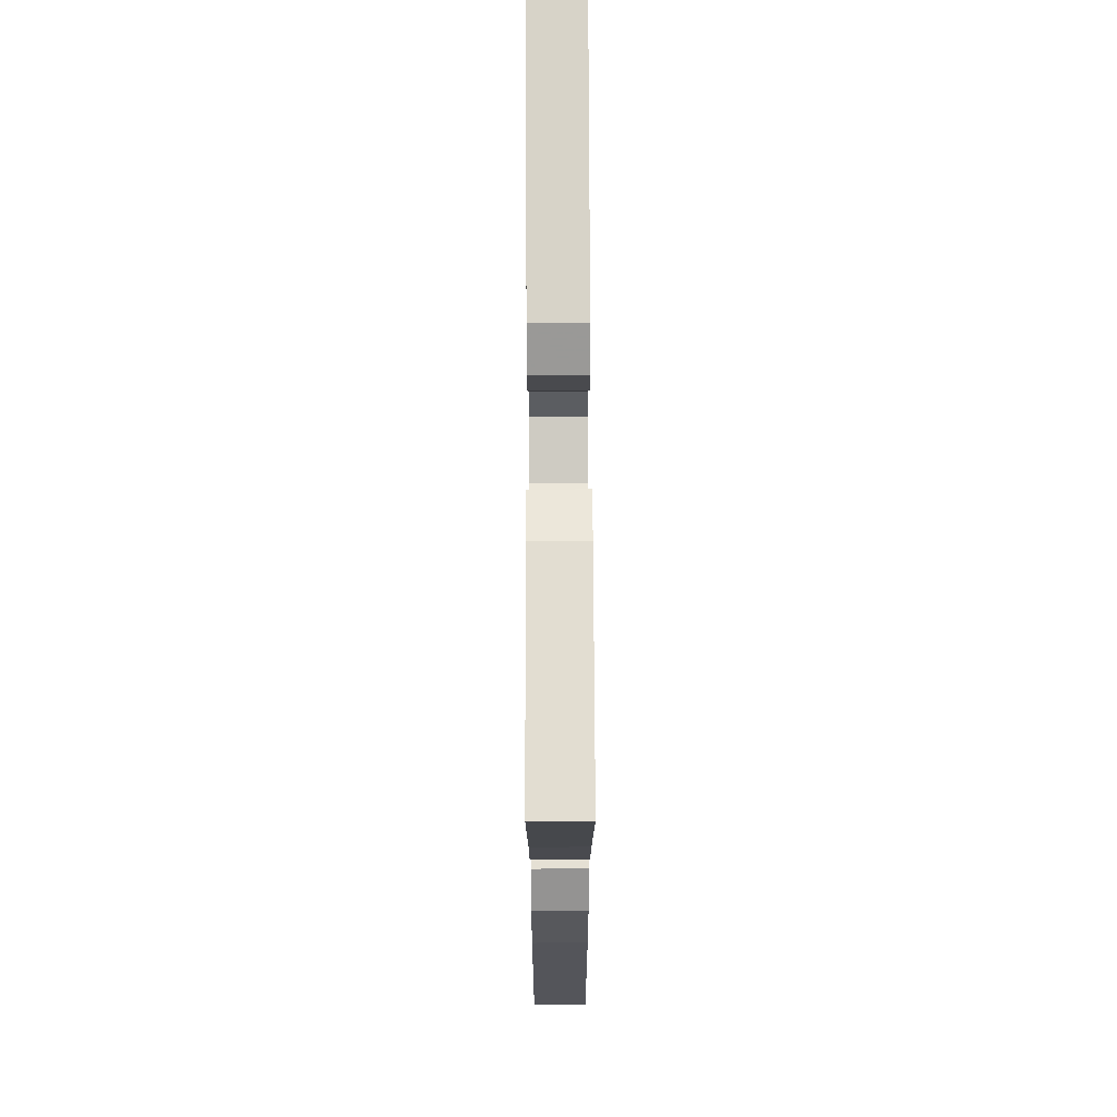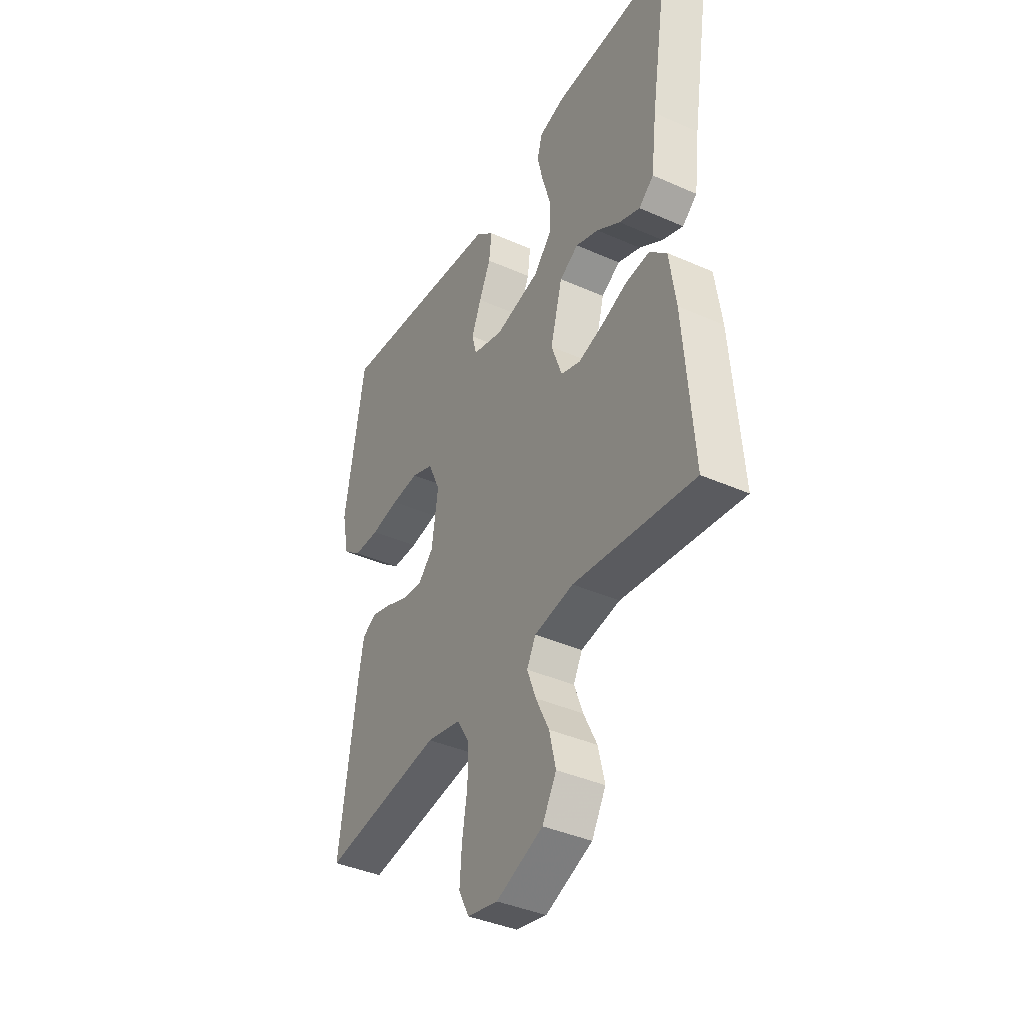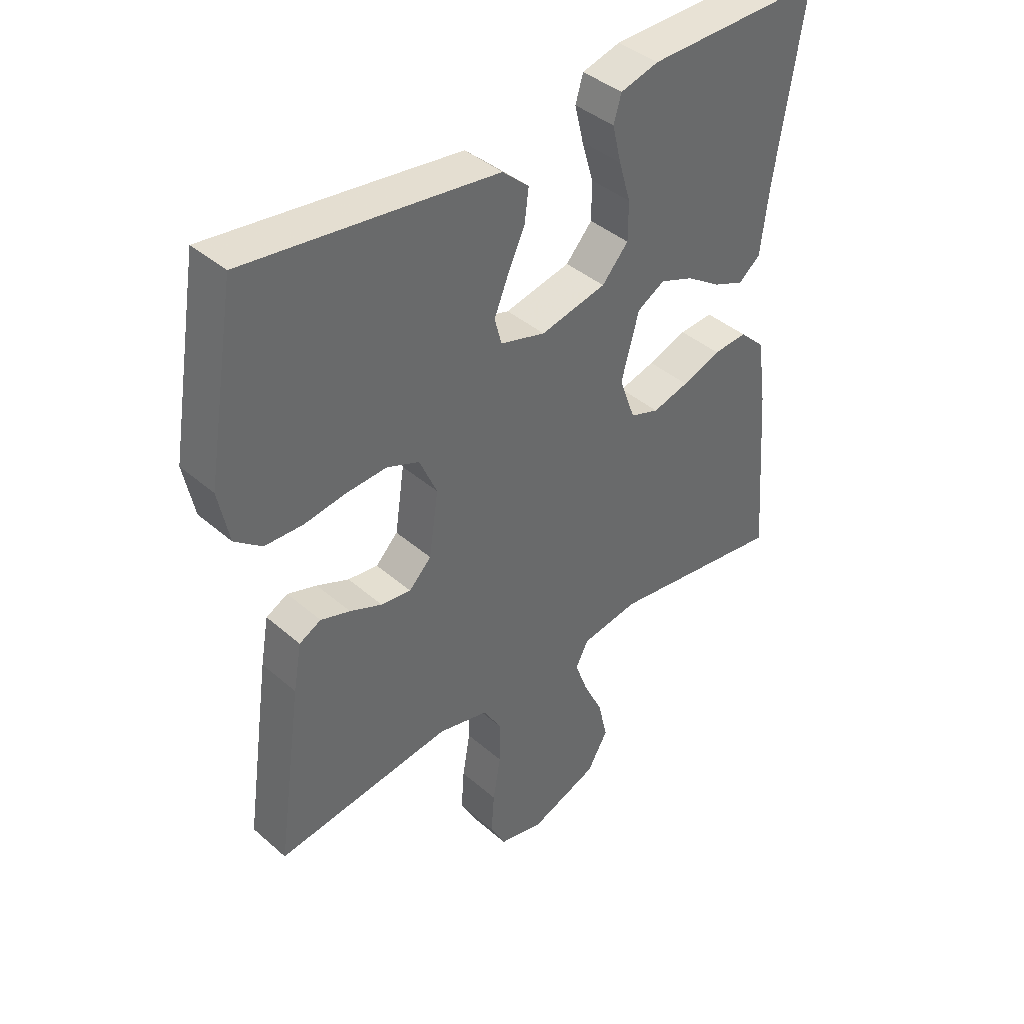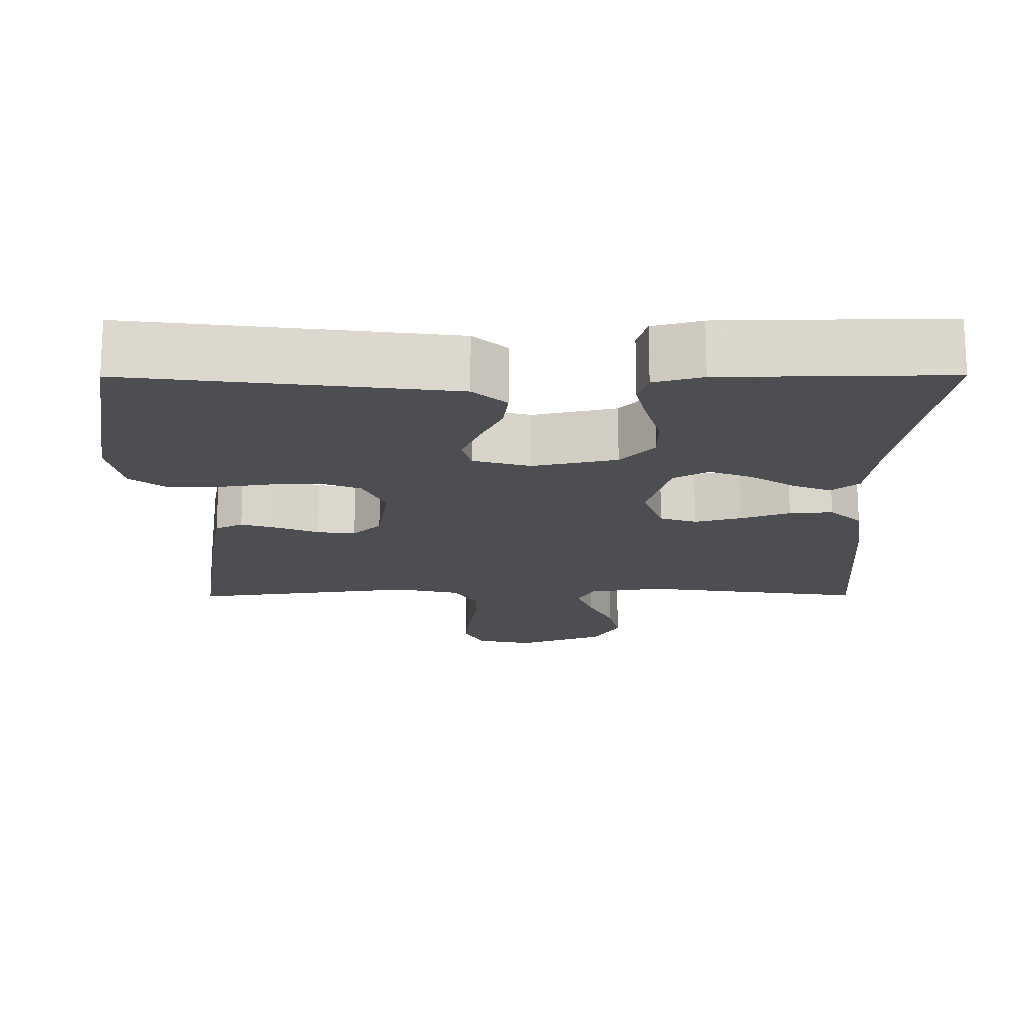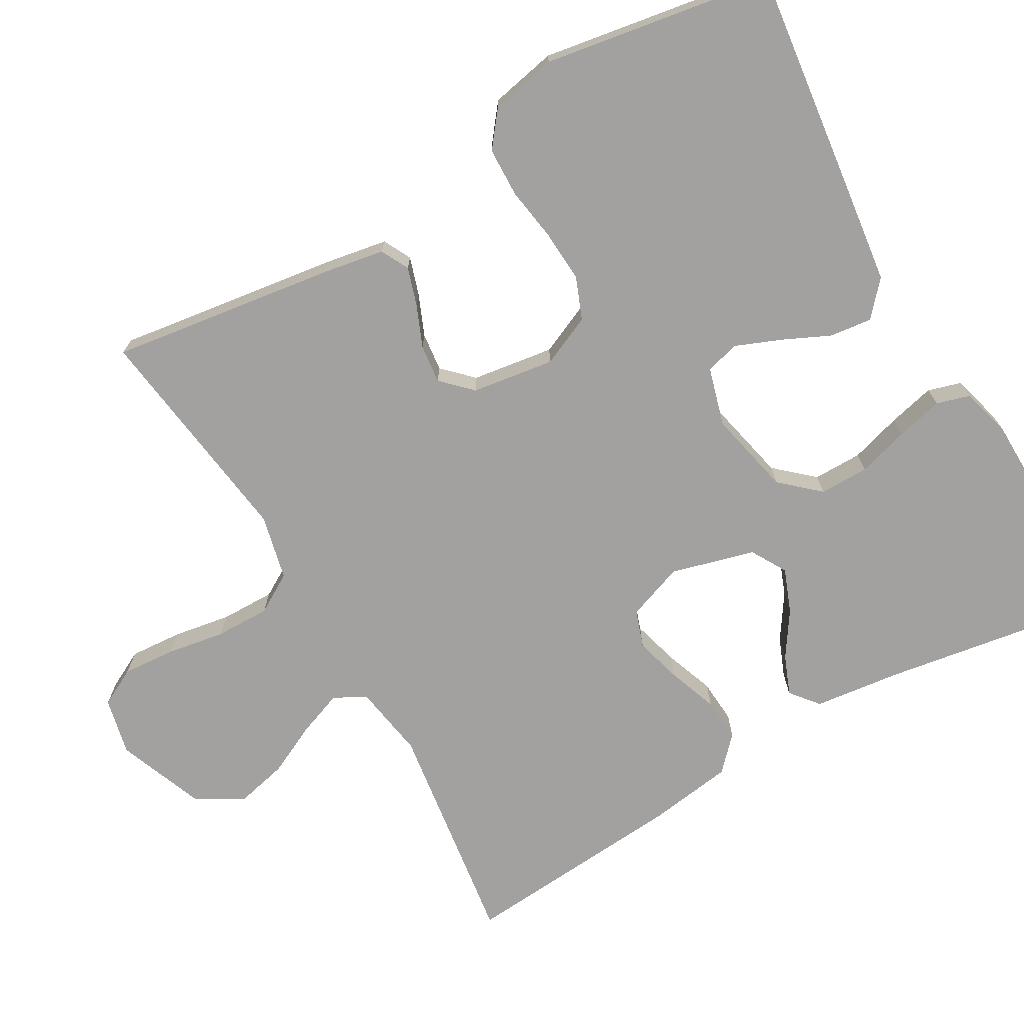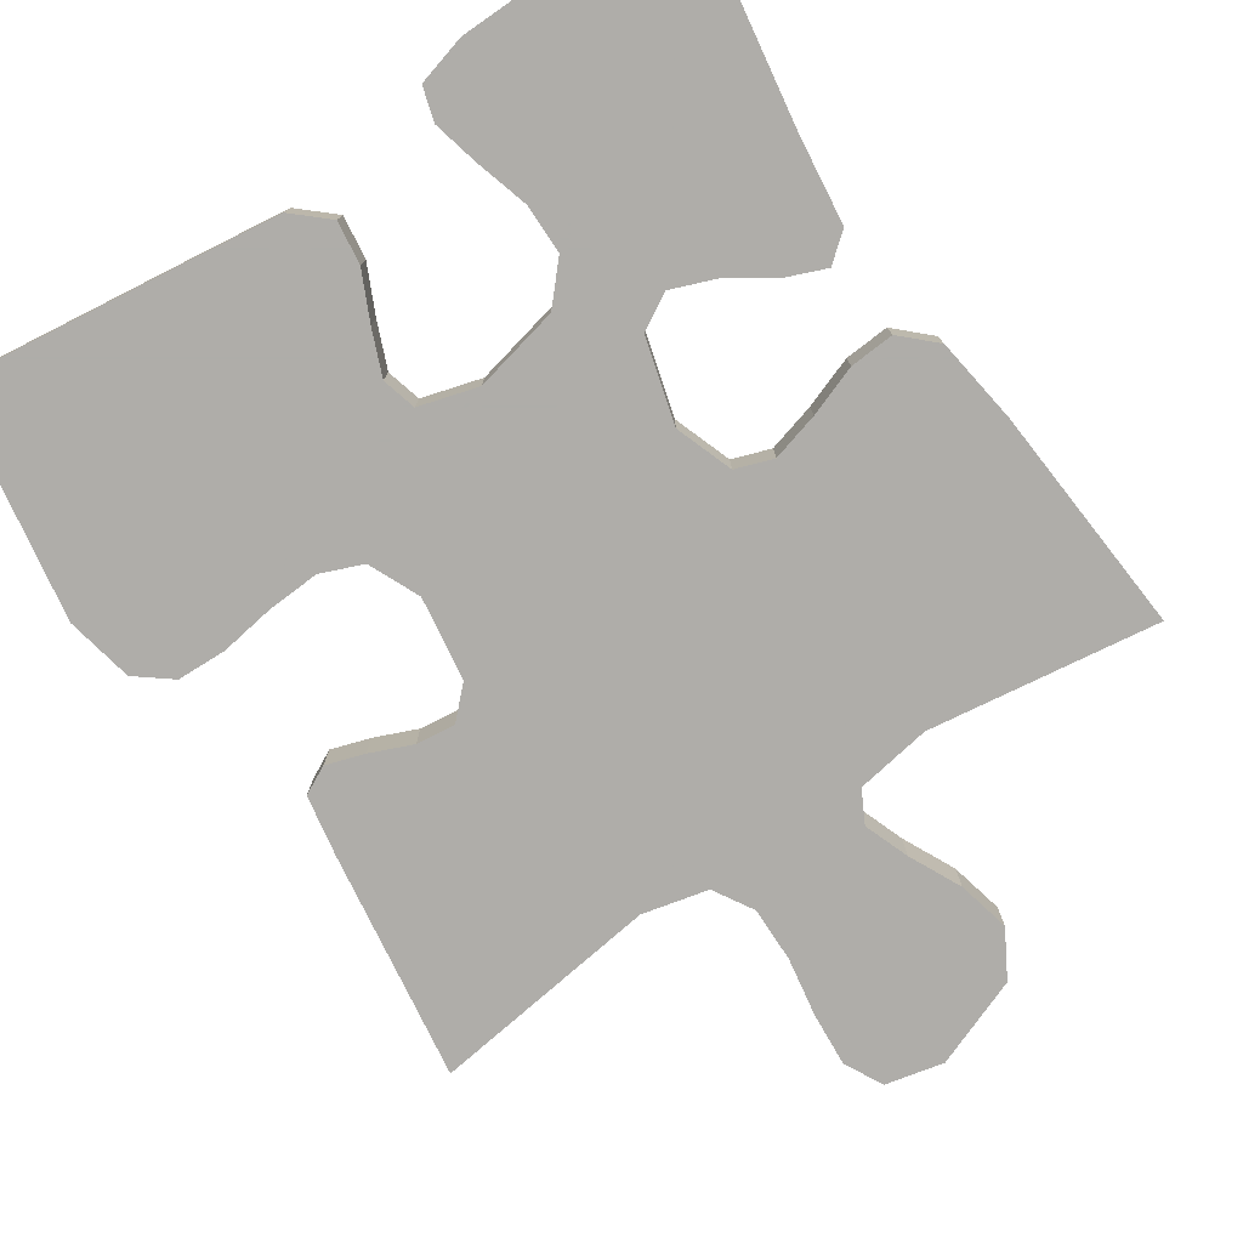
<metadata>
{"format":"obj","ext":"obj","renderer":"f3d","projection":"perspective","resolution":1024,"background":"white","views":[{"elev":69.5,"azim":89.8,"up":"+Z"},{"elev":-39.8,"azim":61.3,"up":"+Z"},{"elev":40.5,"azim":-43.3,"up":"+Z"},{"elev":73.2,"azim":-0.1,"up":"+Z"},{"elev":-72.2,"azim":-60.0,"up":"+Y"},{"elev":-77.2,"azim":33.8,"up":"+Y"}]}
</metadata>
<code>
v -0.5 0.07 -0.5
v -0.457 0.07 -0.2
v -0.443 0.07 -0.121
v -0.406 0.07 -0.102
v -0.356 0.07 -0.118
v -0.301 0.07 -0.141
v -0.25 0.07 -0.147
v -0.212 0.07 -0.109
v -0.196 0.07 0
v -0.226 0.07 0.067
v -0.281 0.07 0.089
v -0.35 0.07 0.085
v -0.421 0.07 0.074
v -0.486 0.07 0.076
v -0.532 0.07 0.112
v -0.55 0.07 0.2
v -0.5 0.07 0.5
v -0.2 0.07 0.463
v -0.074 0.07 0.447
v -0.029 0.07 0.407
v -0.036 0.07 0.351
v -0.065 0.07 0.289
v -0.089 0.07 0.23
v -0.077 0.07 0.185
v 0 0.07 0.163
v 0.112 0.07 0.188
v 0.157 0.07 0.238
v 0.157 0.07 0.303
v 0.137 0.07 0.371
v 0.122 0.07 0.433
v 0.135 0.07 0.477
v 0.2 0.07 0.495
v 0.5 0.07 0.5
v 0.452 0.07 0.2
v 0.438 0.07 0.085
v 0.401 0.07 0.055
v 0.349 0.07 0.076
v 0.29 0.07 0.115
v 0.233 0.07 0.137
v 0.186 0.07 0.11
v 0.156 0.07 0
v 0.183 0.07 -0.075
v 0.232 0.07 -0.092
v 0.294 0.07 -0.075
v 0.36 0.07 -0.051
v 0.418 0.07 -0.047
v 0.461 0.07 -0.088
v 0.477 0.07 -0.2
v 0.5 0.07 -0.5
v 0.2 0.07 -0.458
v 0.102 0.07 -0.474
v 0.08 0.07 -0.516
v 0.102 0.07 -0.575
v 0.135 0.07 -0.643
v 0.151 0.07 -0.712
v 0.116 0.07 -0.773
v 0 0.07 -0.818
v -0.076 0.07 -0.801
v -0.102 0.07 -0.751
v -0.097 0.07 -0.681
v -0.084 0.07 -0.604
v -0.083 0.07 -0.532
v -0.114 0.07 -0.48
v -0.2 0.07 -0.46
v -0.5 0 -0.5
v -0.457 0 -0.2
v -0.443 0 -0.121
v -0.406 0 -0.102
v -0.356 0 -0.118
v -0.301 0 -0.141
v -0.25 0 -0.147
v -0.212 0 -0.109
v -0.196 0 0
v -0.226 0 0.067
v -0.281 0 0.089
v -0.35 0 0.085
v -0.421 0 0.074
v -0.486 0 0.076
v -0.532 0 0.112
v -0.55 0 0.2
v -0.5 0 0.5
v -0.2 0 0.463
v -0.074 0 0.447
v -0.029 0 0.407
v -0.036 0 0.351
v -0.065 0 0.289
v -0.089 0 0.23
v -0.077 0 0.185
v 0 0 0.163
v 0.112 0 0.188
v 0.157 0 0.238
v 0.157 0 0.303
v 0.137 0 0.371
v 0.122 0 0.433
v 0.135 0 0.477
v 0.2 0 0.495
v 0.5 0 0.5
v 0.452 0 0.2
v 0.438 0 0.085
v 0.401 0 0.055
v 0.349 0 0.076
v 0.29 0 0.115
v 0.233 0 0.137
v 0.186 0 0.11
v 0.156 0 0
v 0.183 0 -0.075
v 0.232 0 -0.092
v 0.294 0 -0.075
v 0.36 0 -0.051
v 0.418 0 -0.047
v 0.461 0 -0.088
v 0.477 0 -0.2
v 0.5 0 -0.5
v 0.2 0 -0.458
v 0.102 0 -0.474
v 0.08 0 -0.516
v 0.102 0 -0.575
v 0.135 0 -0.643
v 0.151 0 -0.712
v 0.116 0 -0.773
v 0 0 -0.818
v -0.076 0 -0.801
v -0.102 0 -0.751
v -0.097 0 -0.681
v -0.084 0 -0.604
v -0.083 0 -0.532
v -0.114 0 -0.48
v -0.2 0 -0.46
f 58 59 60 61
f 58 61 62
f 57 58 62
f 56 57 62
f 53 54 55 56
f 52 53 56 62
f 51 52 62 63
f 47 48 49 50
f 44 45 46 47
f 43 44 47 50
f 42 43 50 51
f 35 36 37 38
f 34 35 38 39
f 33 34 39
f 32 33 39 40
f 28 29 30 31
f 28 31 32 40
f 19 20 21 22
f 19 22 23
f 18 19 23
f 17 18 23 24
f 15 16 17 24
f 12 13 14 15
f 11 12 15 24
f 3 4 5 6
f 1 2 3 6
f 64 1 6 7
f 63 64 7 8
f 41 42 51 63
f 41 63 8 9
f 40 41 9 10
f 27 28 40
f 26 27 40
f 25 26 40 10
f 10 11 24 25
f 125 124 123 122
f 126 125 122
f 126 122 121
f 126 121 120
f 120 119 118 117
f 126 120 117 116
f 127 126 116 115
f 114 113 112 111
f 111 110 109 108
f 114 111 108 107
f 115 114 107 106
f 102 101 100 99
f 103 102 99 98
f 103 98 97
f 104 103 97 96
f 95 94 93 92
f 104 96 95 92
f 86 85 84 83
f 87 86 83
f 87 83 82
f 88 87 82 81
f 88 81 80 79
f 79 78 77 76
f 88 79 76 75
f 70 69 68 67
f 70 67 66 65
f 71 70 65 128
f 72 71 128 127
f 127 115 106 105
f 73 72 127 105
f 74 73 105 104
f 104 92 91
f 104 91 90
f 74 104 90 89
f 89 88 75 74
f 1 65 66 2
f 2 66 67 3
f 3 67 68 4
f 4 68 69 5
f 5 69 70 6
f 6 70 71 7
f 7 71 72 8
f 8 72 73 9
f 9 73 74 10
f 10 74 75 11
f 11 75 76 12
f 12 76 77 13
f 13 77 78 14
f 14 78 79 15
f 15 79 80 16
f 16 80 81 17
f 17 81 82 18
f 18 82 83 19
f 19 83 84 20
f 20 84 85 21
f 21 85 86 22
f 22 86 87 23
f 23 87 88 24
f 24 88 89 25
f 25 89 90 26
f 26 90 91 27
f 27 91 92 28
f 28 92 93 29
f 29 93 94 30
f 30 94 95 31
f 31 95 96 32
f 32 96 97 33
f 33 97 98 34
f 34 98 99 35
f 35 99 100 36
f 36 100 101 37
f 37 101 102 38
f 38 102 103 39
f 39 103 104 40
f 40 104 105 41
f 41 105 106 42
f 42 106 107 43
f 43 107 108 44
f 44 108 109 45
f 45 109 110 46
f 46 110 111 47
f 47 111 112 48
f 48 112 113 49
f 49 113 114 50
f 50 114 115 51
f 51 115 116 52
f 52 116 117 53
f 53 117 118 54
f 54 118 119 55
f 55 119 120 56
f 56 120 121 57
f 57 121 122 58
f 58 122 123 59
f 59 123 124 60
f 60 124 125 61
f 61 125 126 62
f 62 126 127 63
f 63 127 128 64
f 64 128 65 1

</code>
